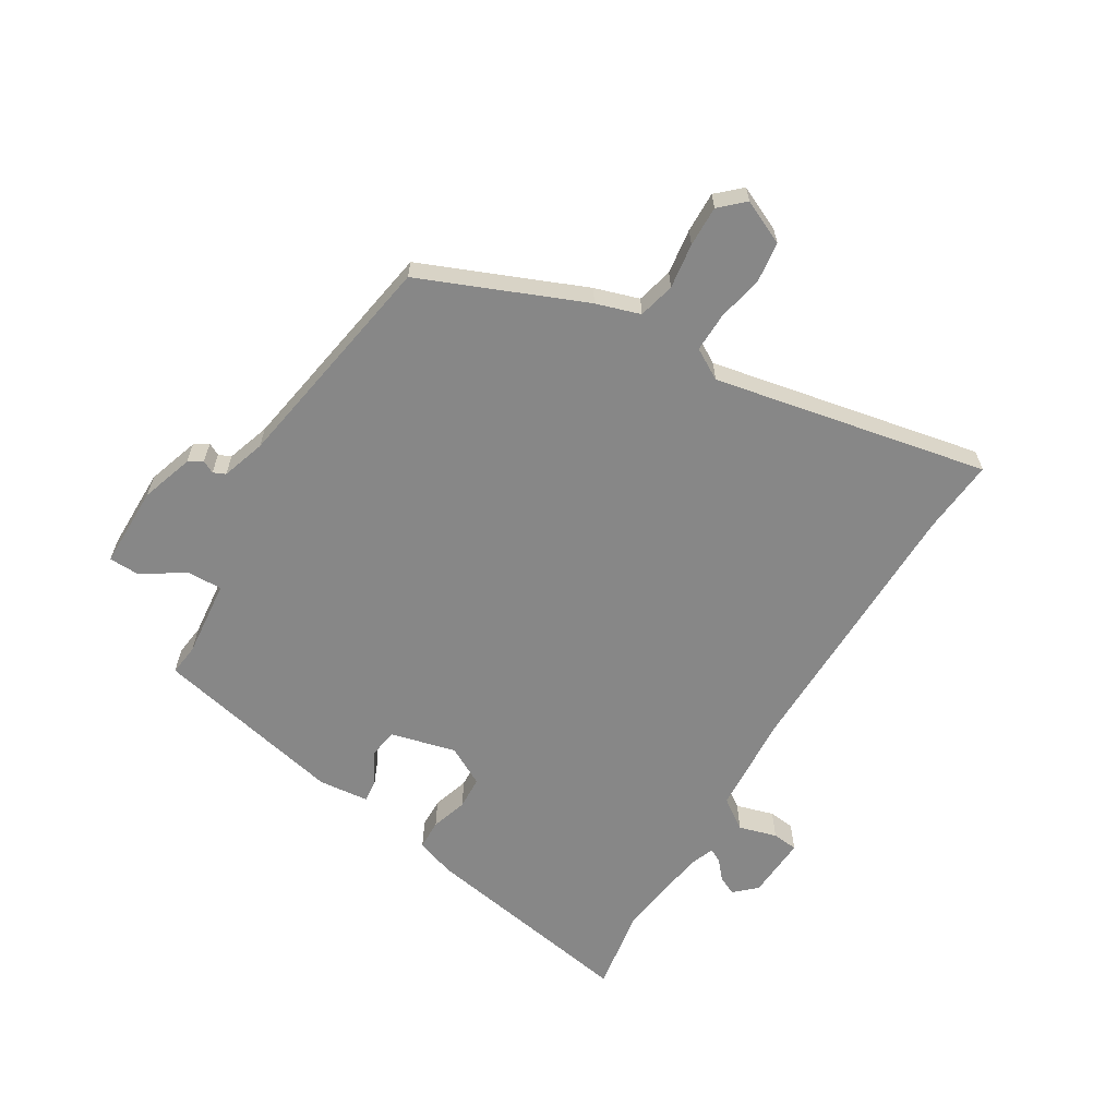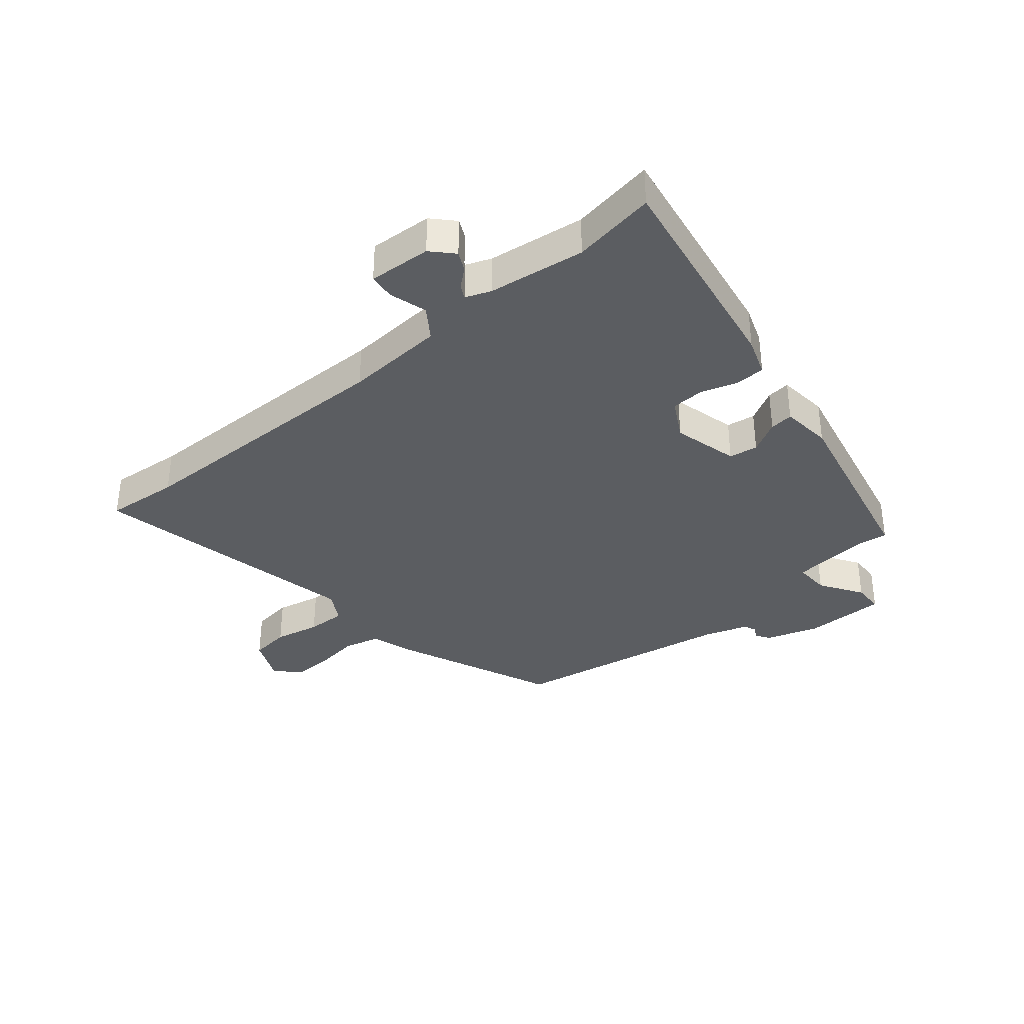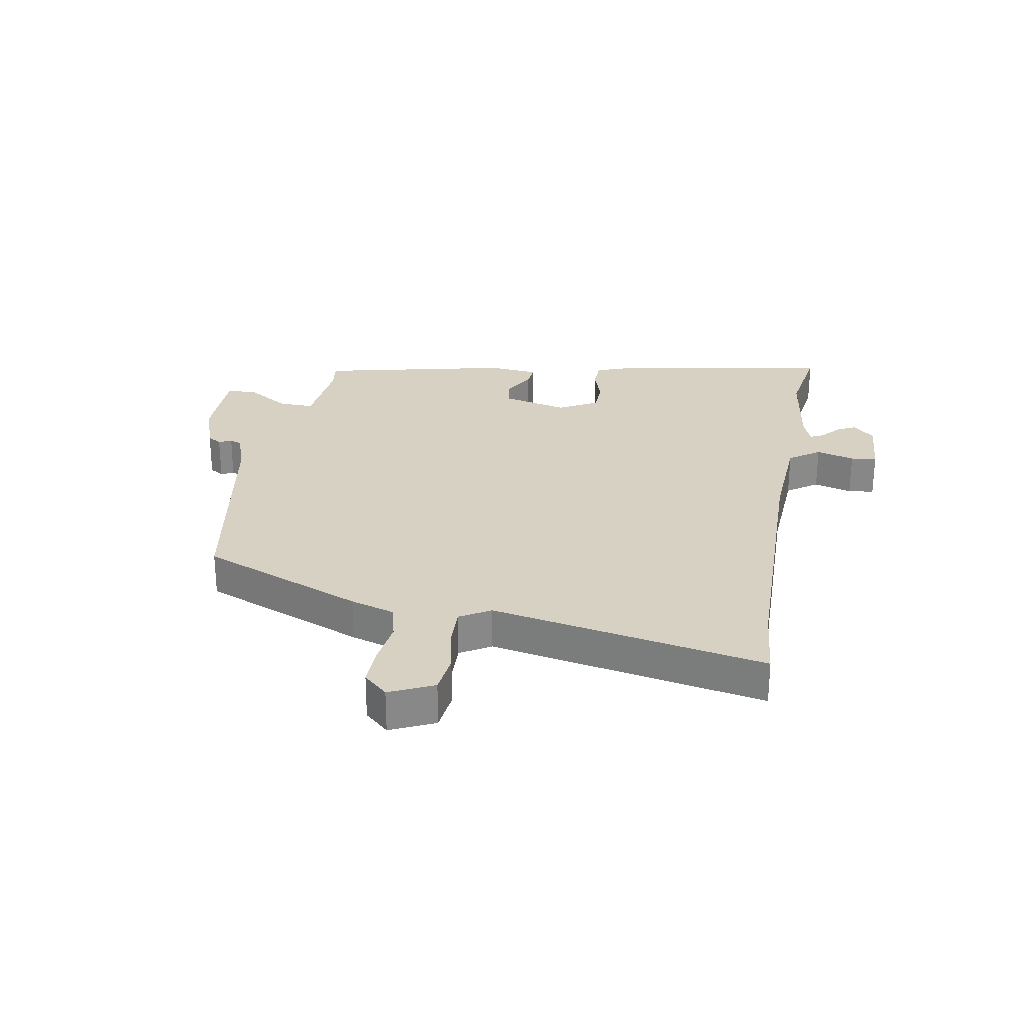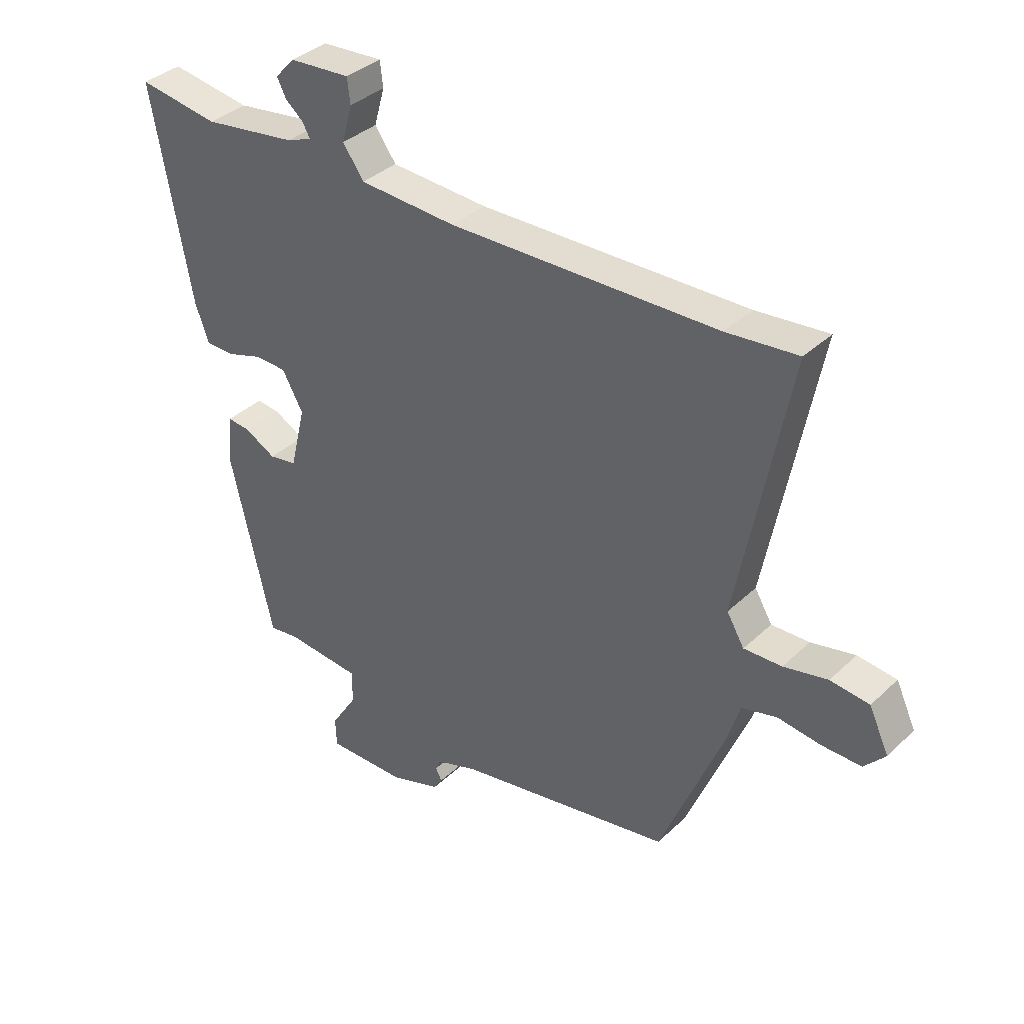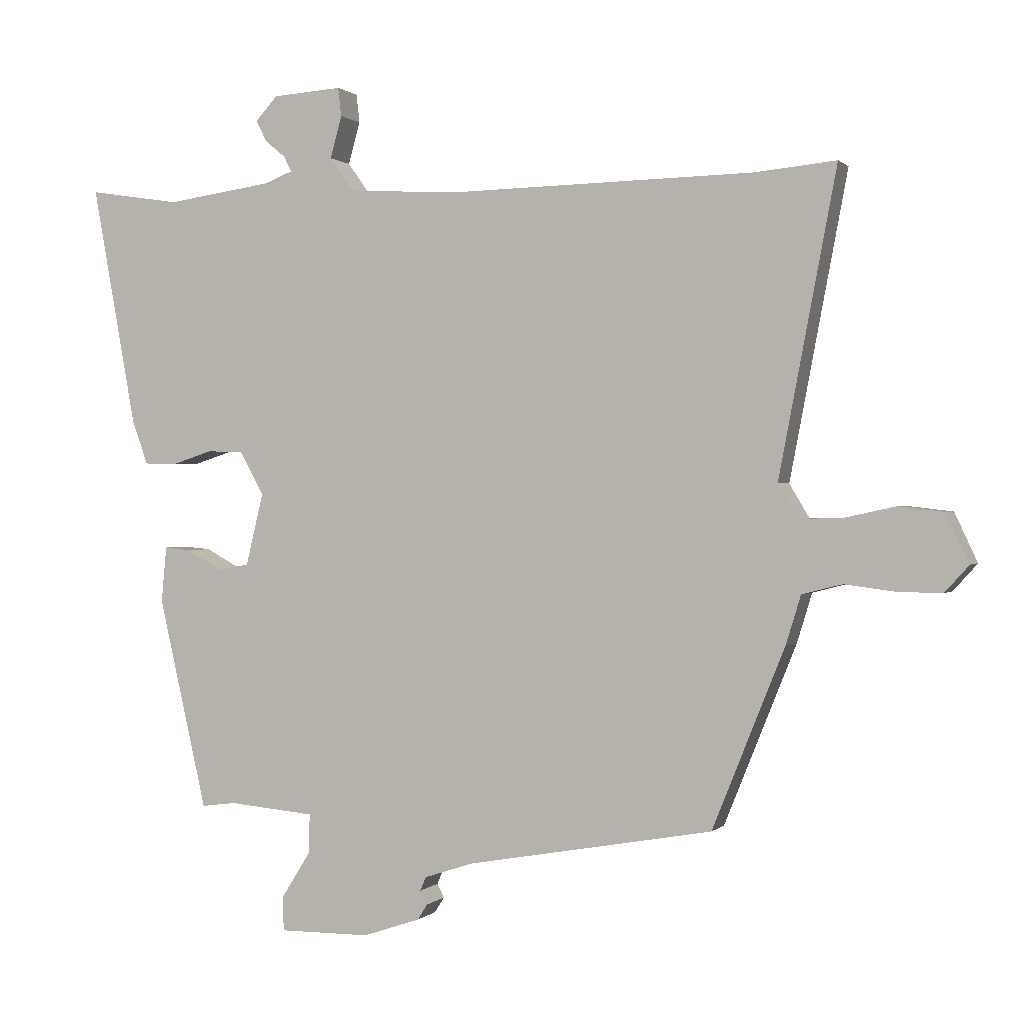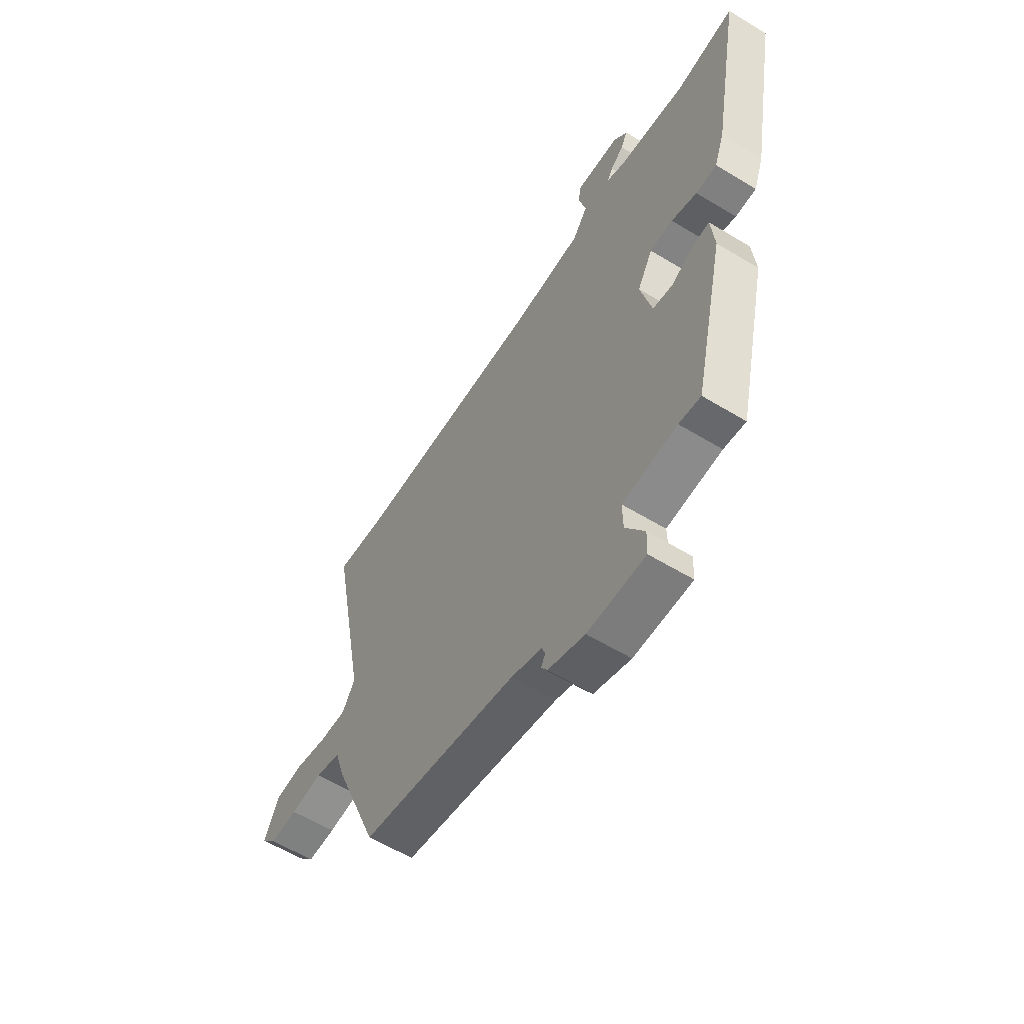
<metadata>
{"format":"obj","ext":"obj","renderer":"f3d","projection":"perspective","resolution":1024,"background":"white","views":[{"elev":-62.5,"azim":-120.6,"up":"+Y"},{"elev":-35.5,"azim":40.5,"up":"+Y"},{"elev":27.1,"azim":-79.8,"up":"+Y"},{"elev":36.3,"azim":-140.5,"up":"+Z"},{"elev":0.5,"azim":-159.6,"up":"+Z"},{"elev":-59.2,"azim":58.0,"up":"+Z"}]}
</metadata>
<code>
v 0.469 0.07 0.495
v 0.611 0.07 0.517
v 0.542 0.07 0.142
v 0.518 0.07 0.077
v 0.467 0.07 0.076
v 0.405 0.07 0.096
v 0.349 0.07 0.094
v 0.312 0.07 0.028
v 0.339 0.07 -0.084
v 0.388 0.07 -0.092
v 0.443 0.07 -0.062
v 0.483 0.07 -0.058
v 0.491 0.07 -0.144
v 0.416 0.07 -0.47
v 0.363 0.07 -0.463
v 0.23 0.07 -0.475
v 0.231 0.07 -0.535
v 0.277 0.07 -0.608
v 0.275 0.07 -0.66
v 0.135 0.07 -0.659
v 0.046 0.07 -0.629
v 0.031 0.07 -0.605
v 0.042 0.07 -0.584
v 0.033 0.07 -0.563
v -0.041 0.07 -0.538
v -0.423 0.07 -0.47
v -0.535 0.07 -0.193
v -0.558 0.07 -0.118
v -0.62 0.07 -0.102
v -0.697 0.07 -0.112
v -0.766 0.07 -0.113
v -0.803 0.07 -0.072
v -0.768 0.07 0.003
v -0.699 0.07 0.011
v -0.621 0.07 -0.006
v -0.554 0.07 -0.008
v -0.523 0.07 0.044
v -0.612 0.07 0.511
v -0.486 0.07 0.499
v -0.015 0.07 0.49
v 0.156 0.07 0.5
v 0.193 0.07 0.552
v 0.175 0.07 0.617
v 0.18 0.07 0.661
v 0.287 0.07 0.654
v 0.321 0.07 0.617
v 0.305 0.07 0.585
v 0.273 0.07 0.558
v 0.261 0.07 0.535
v 0.304 0.07 0.518
v 0.469 0 0.495
v 0.611 0 0.517
v 0.542 0 0.142
v 0.518 0 0.077
v 0.467 0 0.076
v 0.405 0 0.096
v 0.349 0 0.094
v 0.312 0 0.028
v 0.339 0 -0.084
v 0.388 0 -0.092
v 0.443 0 -0.062
v 0.483 0 -0.058
v 0.491 0 -0.144
v 0.416 0 -0.47
v 0.363 0 -0.463
v 0.23 0 -0.475
v 0.231 0 -0.535
v 0.277 0 -0.608
v 0.275 0 -0.66
v 0.135 0 -0.659
v 0.046 0 -0.629
v 0.031 0 -0.605
v 0.042 0 -0.584
v 0.033 0 -0.563
v -0.041 0 -0.538
v -0.423 0 -0.47
v -0.535 0 -0.193
v -0.558 0 -0.118
v -0.62 0 -0.102
v -0.697 0 -0.112
v -0.766 0 -0.113
v -0.803 0 -0.072
v -0.768 0 0.003
v -0.699 0 0.011
v -0.621 0 -0.006
v -0.554 0 -0.008
v -0.523 0 0.044
v -0.612 0 0.511
v -0.486 0 0.499
v -0.015 0 0.49
v 0.156 0 0.5
v 0.193 0 0.552
v 0.175 0 0.617
v 0.18 0 0.661
v 0.287 0 0.654
v 0.321 0 0.617
v 0.305 0 0.585
v 0.273 0 0.558
v 0.261 0 0.535
v 0.304 0 0.518
f 45 46 47 48
f 45 48 49
f 42 43 44 45
f 41 42 45 49
f 37 38 39
f 37 39 40
f 36 37 40 41
f 32 33 34 35
f 32 35 36
f 29 30 31 32
f 29 32 36
f 28 29 36 41
f 25 26 27 28
f 24 25 28 41
f 20 21 22 23
f 17 18 19 20
f 16 17 20 23
f 12 13 14 15
f 10 11 12 15
f 9 10 15 16
f 8 9 16 23
f 3 4 5 6
f 1 2 3 6
f 50 1 6 7
f 49 50 7 8
f 24 41 49
f 8 23 24 49
f 98 97 96 95
f 99 98 95
f 95 94 93 92
f 99 95 92 91
f 89 88 87
f 90 89 87
f 91 90 87 86
f 85 84 83 82
f 86 85 82
f 82 81 80 79
f 86 82 79
f 91 86 79 78
f 78 77 76 75
f 91 78 75 74
f 73 72 71 70
f 70 69 68 67
f 73 70 67 66
f 65 64 63 62
f 65 62 61 60
f 66 65 60 59
f 73 66 59 58
f 56 55 54 53
f 56 53 52 51
f 57 56 51 100
f 58 57 100 99
f 99 91 74
f 99 74 73 58
f 1 51 52 2
f 2 52 53 3
f 3 53 54 4
f 4 54 55 5
f 5 55 56 6
f 6 56 57 7
f 7 57 58 8
f 8 58 59 9
f 9 59 60 10
f 10 60 61 11
f 11 61 62 12
f 12 62 63 13
f 13 63 64 14
f 14 64 65 15
f 15 65 66 16
f 16 66 67 17
f 17 67 68 18
f 18 68 69 19
f 19 69 70 20
f 20 70 71 21
f 21 71 72 22
f 22 72 73 23
f 23 73 74 24
f 24 74 75 25
f 25 75 76 26
f 26 76 77 27
f 27 77 78 28
f 28 78 79 29
f 29 79 80 30
f 30 80 81 31
f 31 81 82 32
f 32 82 83 33
f 33 83 84 34
f 34 84 85 35
f 35 85 86 36
f 36 86 87 37
f 37 87 88 38
f 38 88 89 39
f 39 89 90 40
f 40 90 91 41
f 41 91 92 42
f 42 92 93 43
f 43 93 94 44
f 44 94 95 45
f 45 95 96 46
f 46 96 97 47
f 47 97 98 48
f 48 98 99 49
f 49 99 100 50
f 50 100 51 1

</code>
